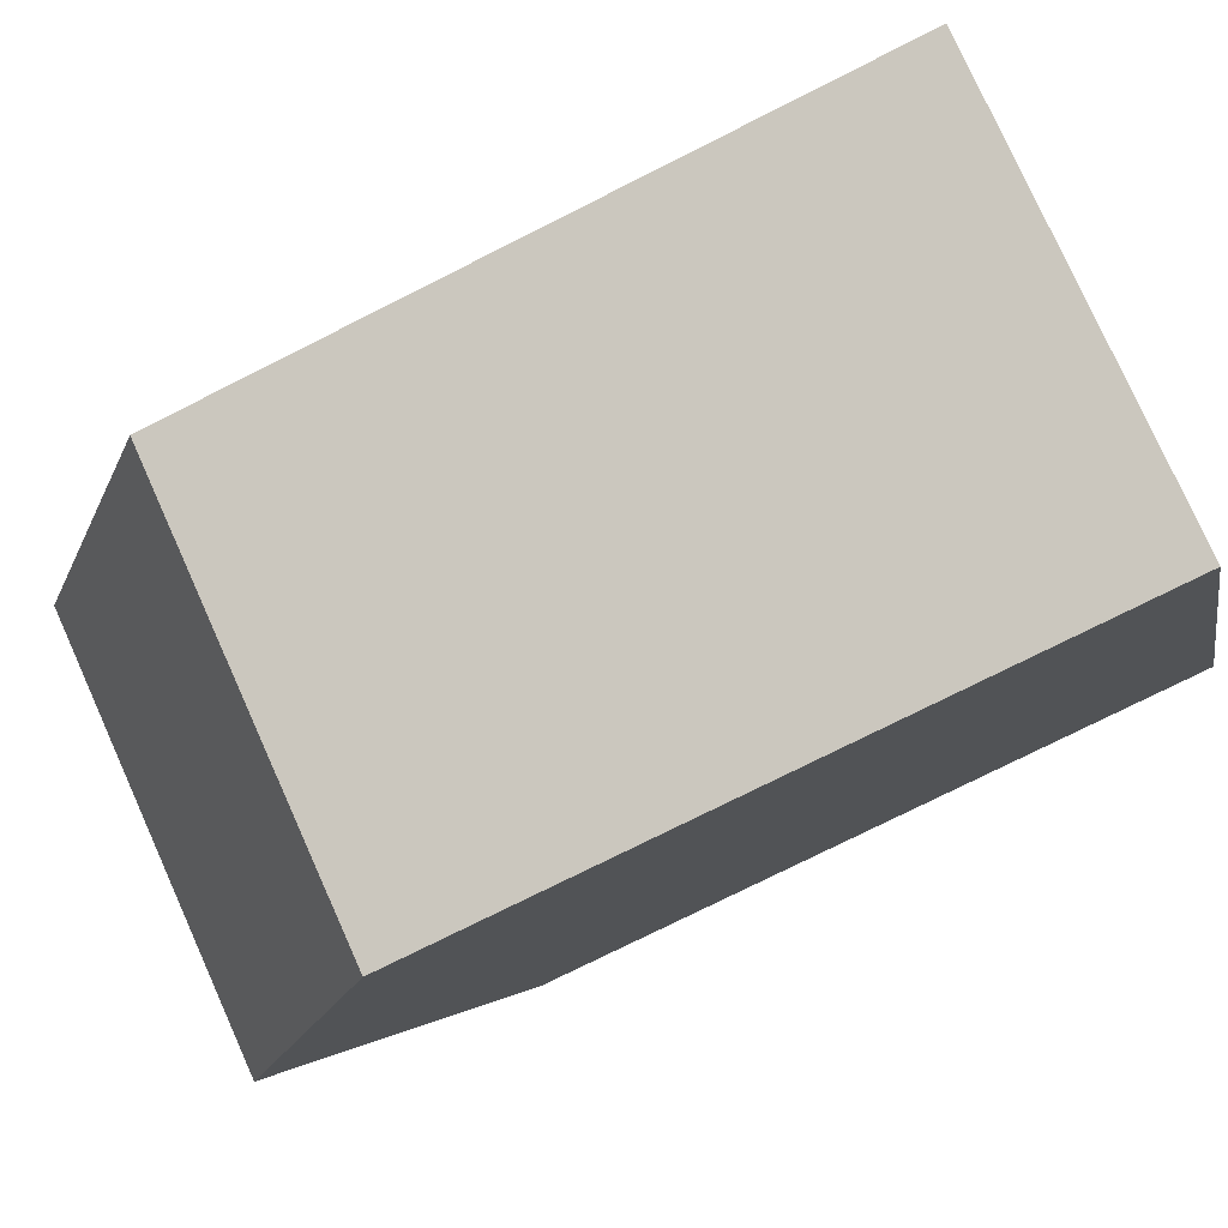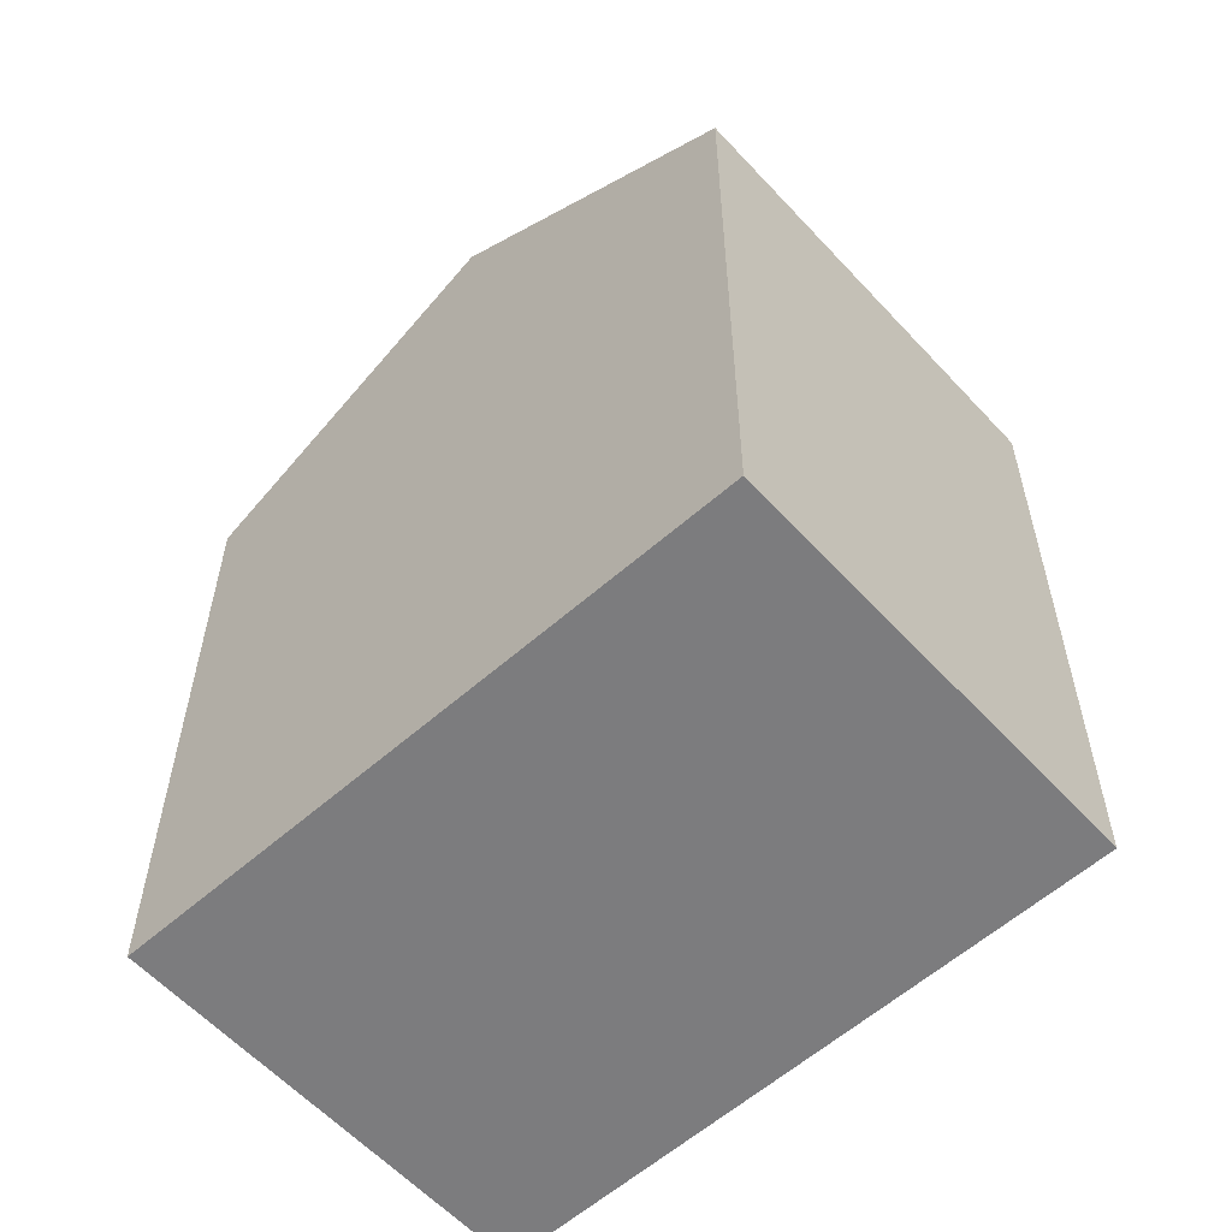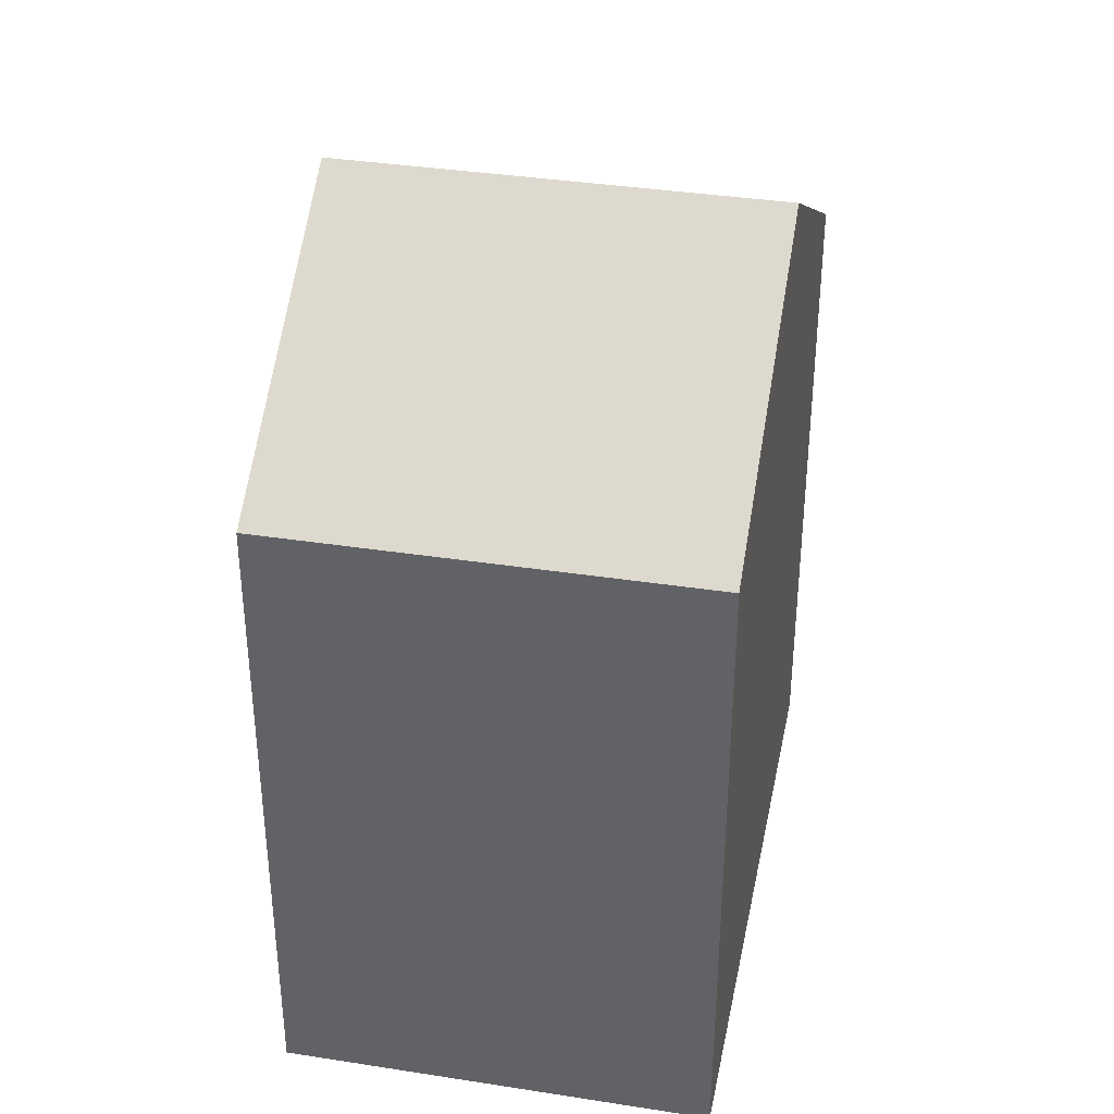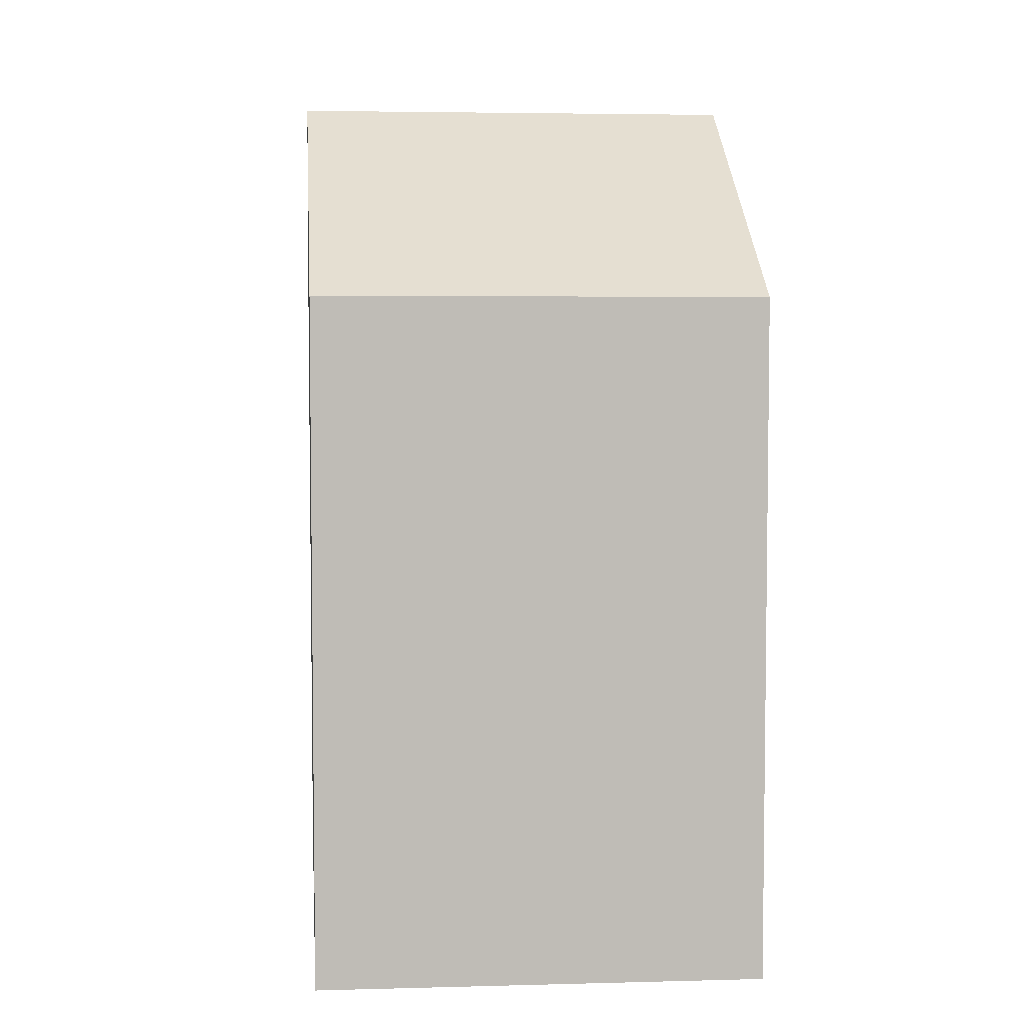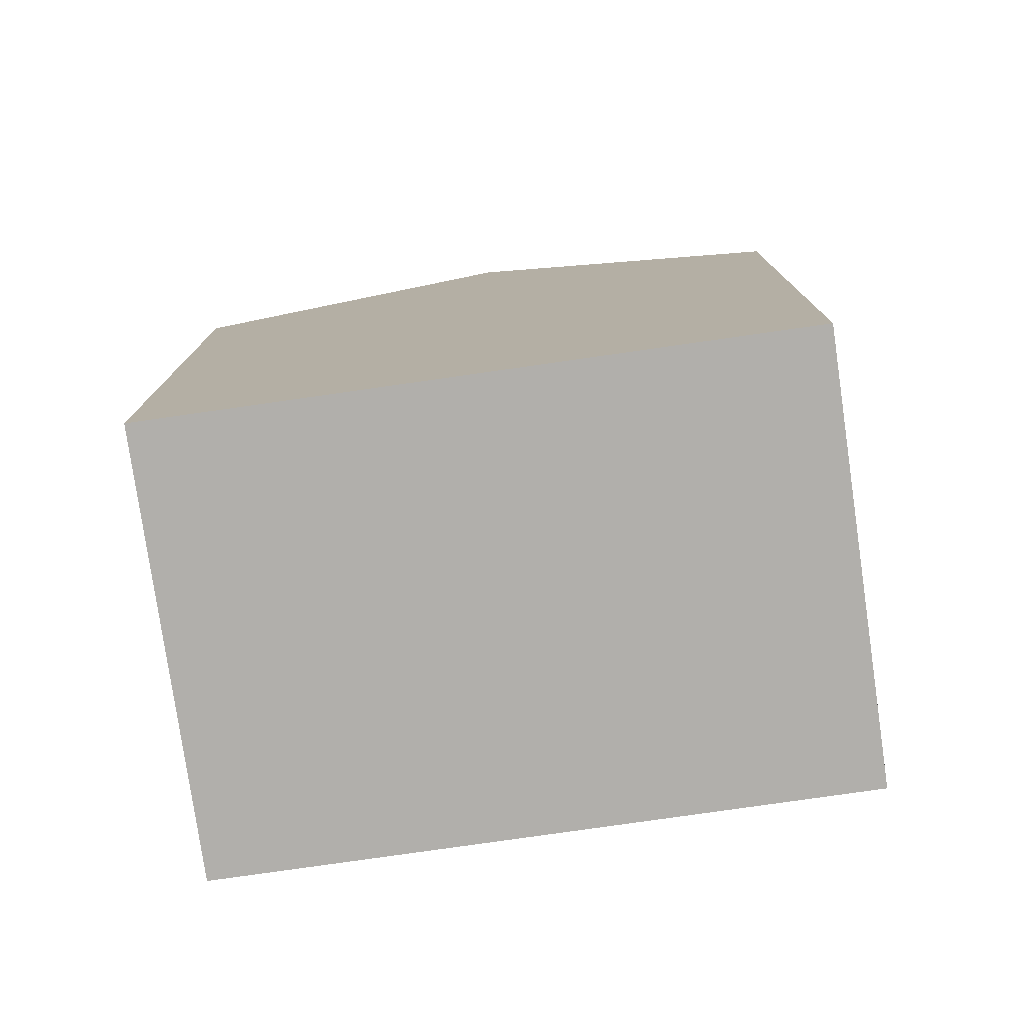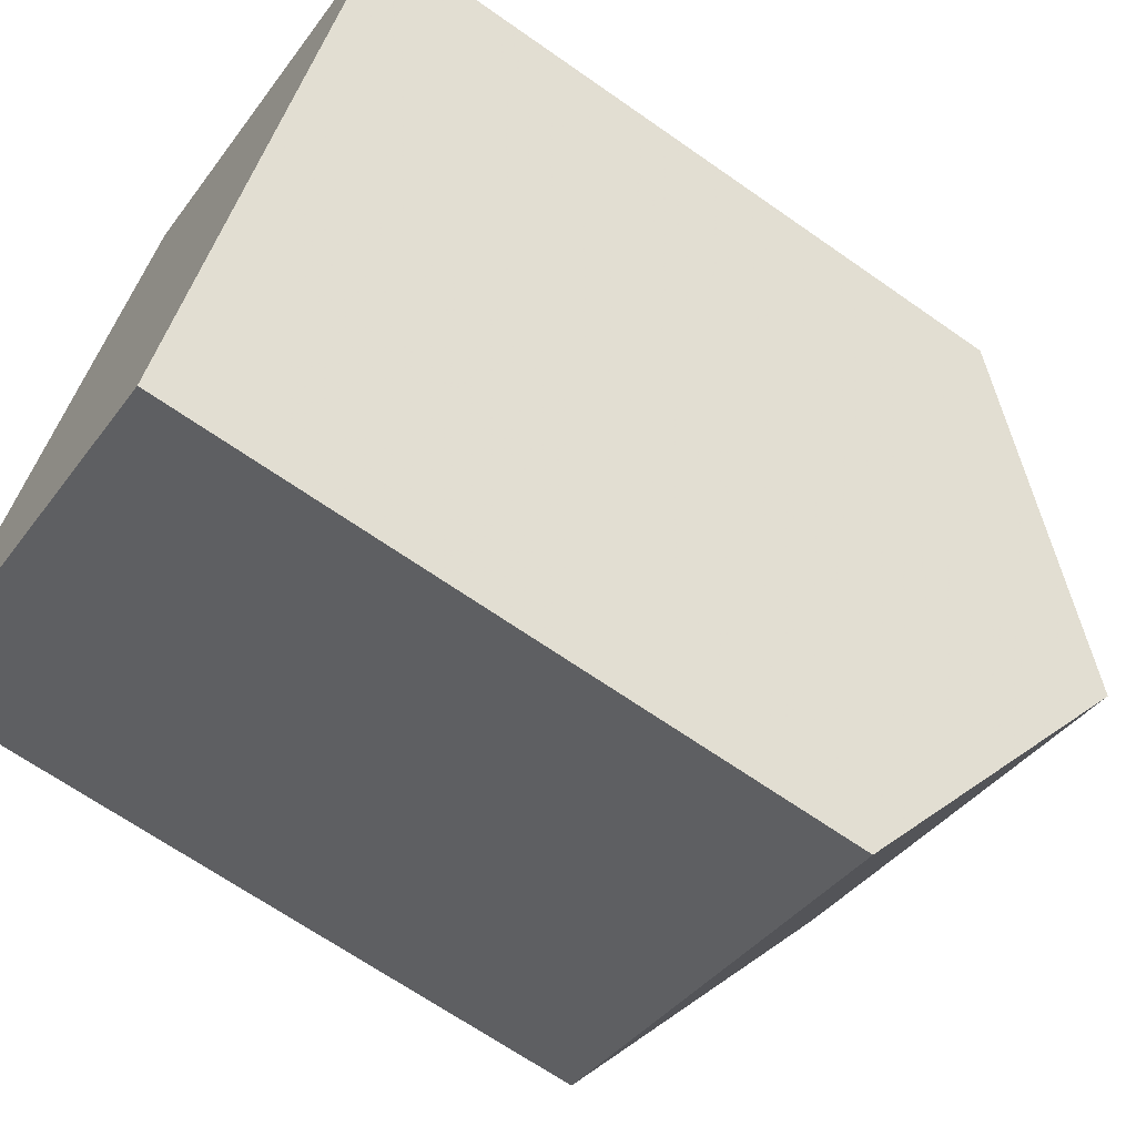
<metadata>
{"format":"obj","ext":"obj","renderer":"f3d","projection":"perspective","resolution":1024,"background":"white","views":[{"elev":-76.0,"azim":116.7,"up":"+Y"},{"elev":-58.9,"azim":155.7,"up":"+Z"},{"elev":37.8,"azim":-145.2,"up":"+Z"},{"elev":5.6,"azim":18.5,"up":"+Z"},{"elev":-78.2,"azim":121.7,"up":"+Z"},{"elev":-66.5,"azim":-125.2,"up":"+Y"}]}
</metadata>
<code>
v -1156 -1198 8.976
v -1162 -1201 9
v -1153 -1206 8.965
v -1158 -1208 8.99
v -1160 -1205 11.6
v -1155 -1202 11.58
v -1156 -1198 9.007
v -1162 -1201 9.032
v -1156 -1198 9.008
v -1155 -1202 11.58
v -1156 -1198 8.976
v -1162 -1201 9.032
v -1160 -1205 11.6
v -1162 -1201 9
v -1155 -1202 11.58
v -1160 -1205 11.6
v -1155 -1202 11.58
v -1153 -1206 8.966
v -1160 -1205 11.6
v -1158 -1208 8.99
v -1158 -1208 8.997
v -1158 -1208 8.997
v -1153 -1206 8.975
v -1153 -1206 8.975
v -1156 -1198 9.007
v -1156 -1198 8.976
v -1156 -1198 0
v -1156 -1198 0
v -1162 -1201 9
v -1162 -1201 9
v -1162 -1201 0
v -1162 -1201 1.776e-15
v -1153 -1206 8.966
v -1153 -1206 8.965
v -1153 -1206 0
v -1153 -1206 0
v -1158 -1208 8.997
v -1158 -1208 8.99
v -1158 -1208 0
v -1158 -1208 0
v -1162 -1201 9.032
v -1160 -1205 11.6
v -1160 -1205 0
v -1162 -1201 0
v -1155 -1202 11.58
v -1156 -1198 9.007
v -1156 -1198 0
v -1155 -1202 0
v -1162 -1201 9
v -1162 -1201 9.032
v -1162 -1201 0
v -1162 -1201 0
v -1156 -1198 8.976
v -1156 -1198 8.976
v -1156 -1198 0
v -1156 -1198 0
v -1156 -1198 8.976
v -1162 -1201 9
v -1162 -1201 1.776e-15
v -1156 -1198 0
v -1153 -1206 8.975
v -1155 -1202 11.58
v -1155 -1202 0
v -1153 -1206 1.776e-15
v -1158 -1208 8.99
v -1153 -1206 8.966
v -1153 -1206 0
v -1158 -1208 0
v -1158 -1208 8.99
v -1158 -1208 8.99
v -1158 -1208 0
v -1158 -1208 0
v -1160 -1205 11.6
v -1158 -1208 8.997
v -1158 -1208 0
v -1160 -1205 0
v -1153 -1206 8.965
v -1153 -1206 8.975
v -1153 -1206 1.776e-15
v -1153 -1206 0
v -1156 -1198 0
v -1153 -1206 0
v -1158 -1208 0
v -1162 -1201 0
f 12 8 2 14
f 13 5 8 12
f 9 7 6 10
f 11 1 7 9
f 12 9 10 13
f 14 11 9 12
f 22 16 19 21
f 24 17 15 23
f 21 19 17 24
f 21 20 4 22
f 23 3 18 24
f 24 18 20 21
f 26 27 28 25
f 30 31 32 29
f 34 35 36 33
f 38 39 40 37
f 42 43 44 41
f 46 47 48 45
f 50 51 52 49
f 54 55 56 53
f 58 59 60 57
f 62 63 64 61
f 66 67 68 65
f 70 71 72 69
f 74 75 76 73
f 78 79 80 77
f 82 83 84 81

</code>
